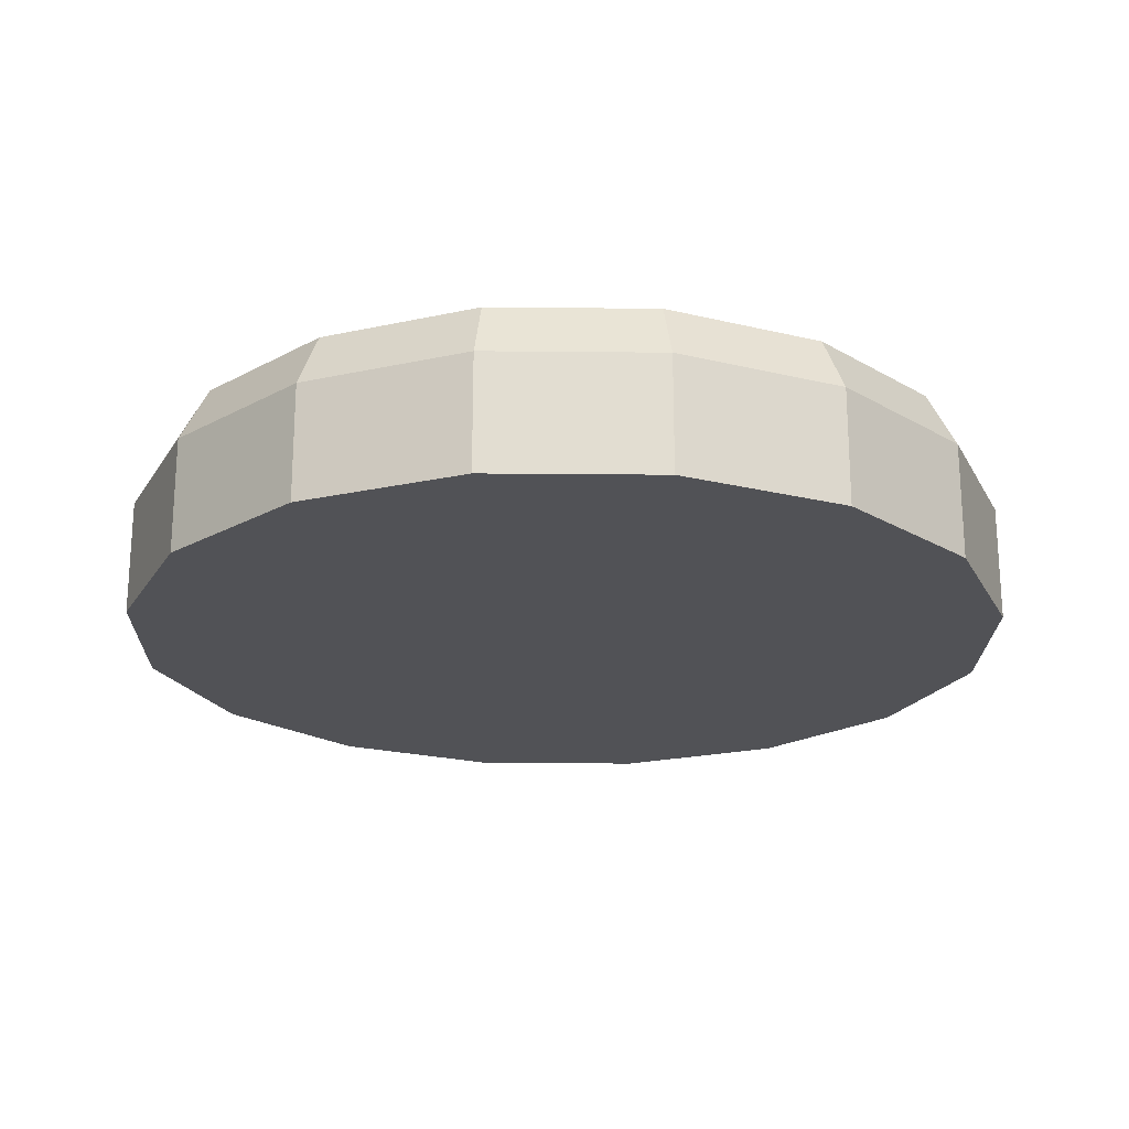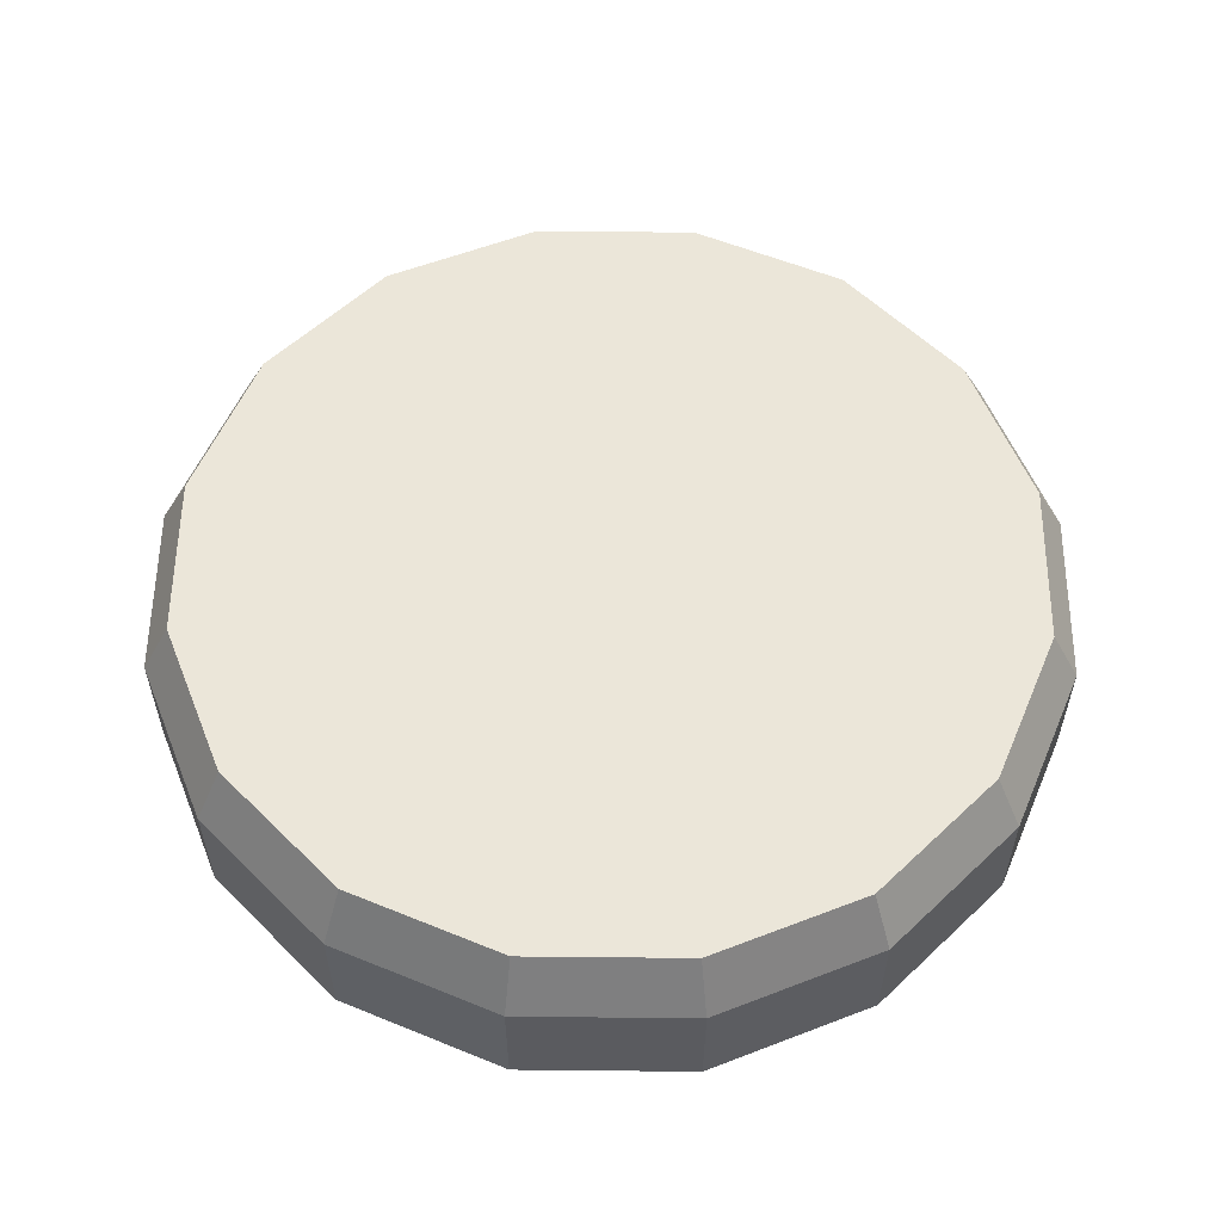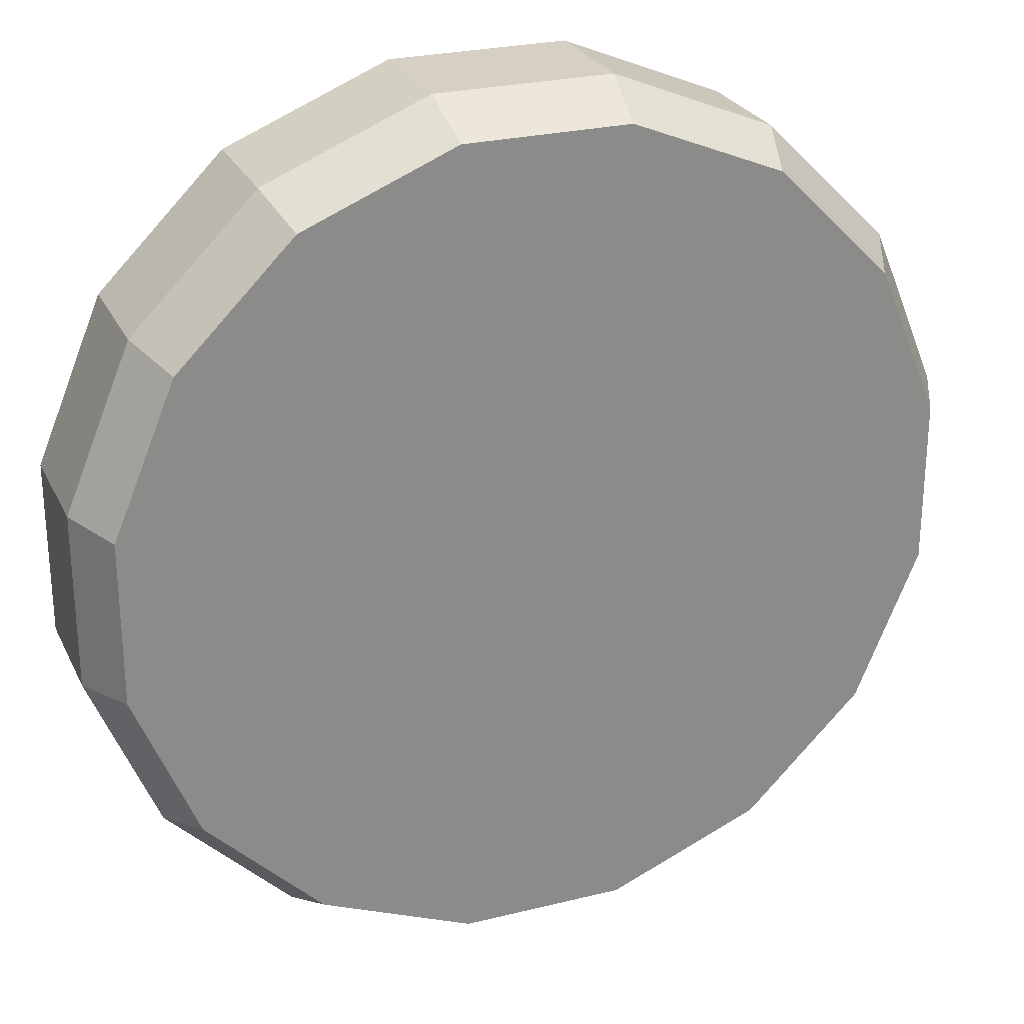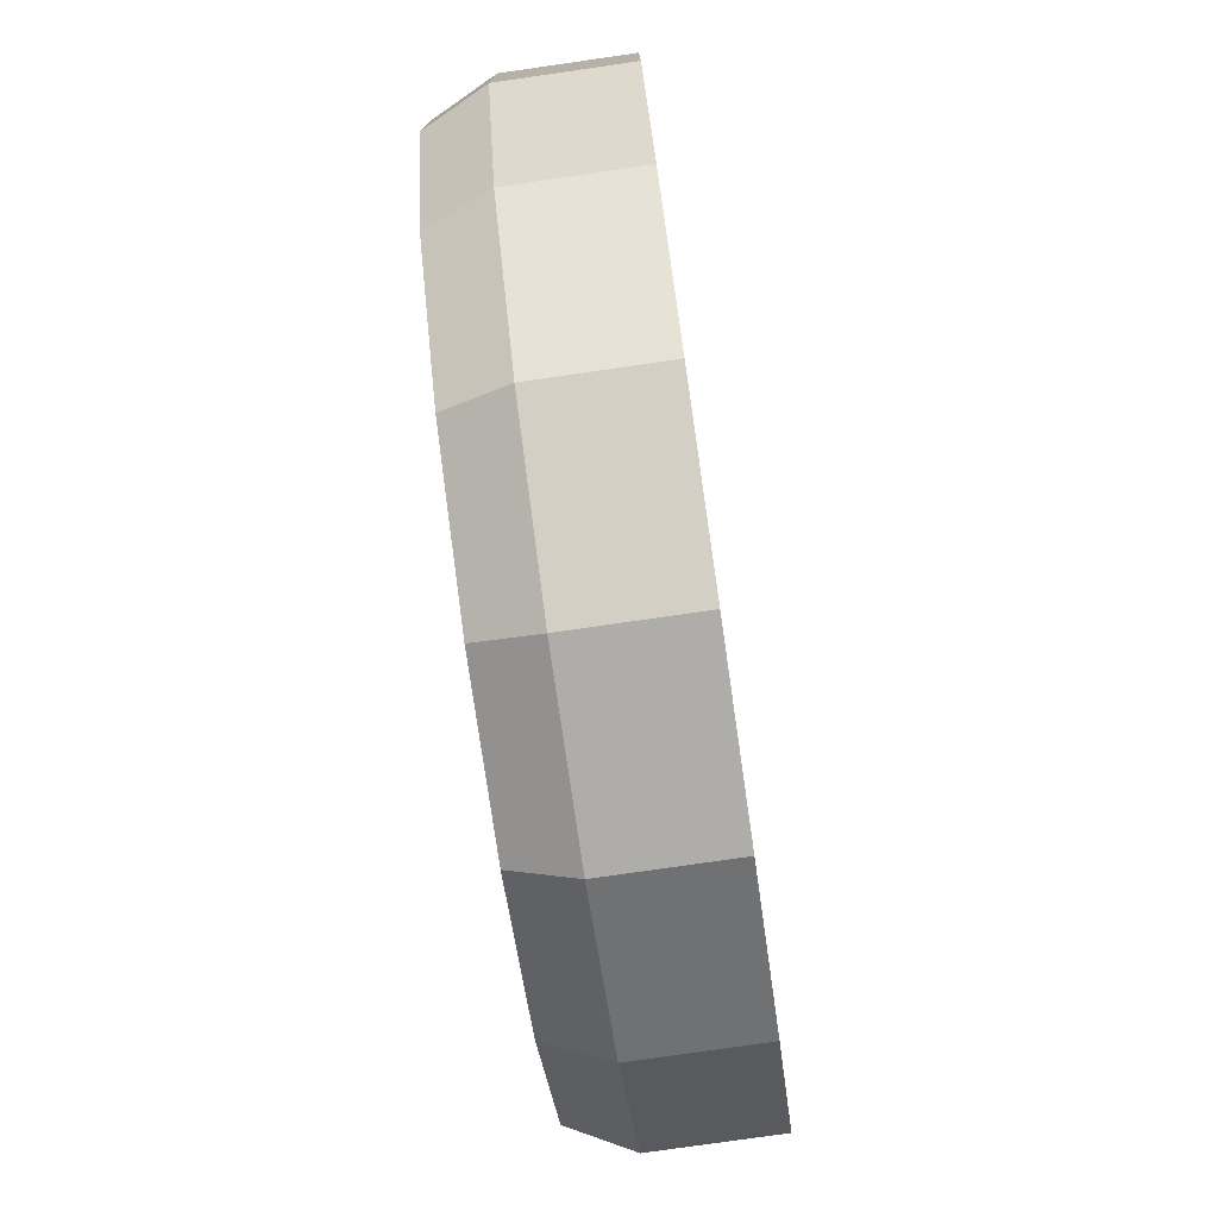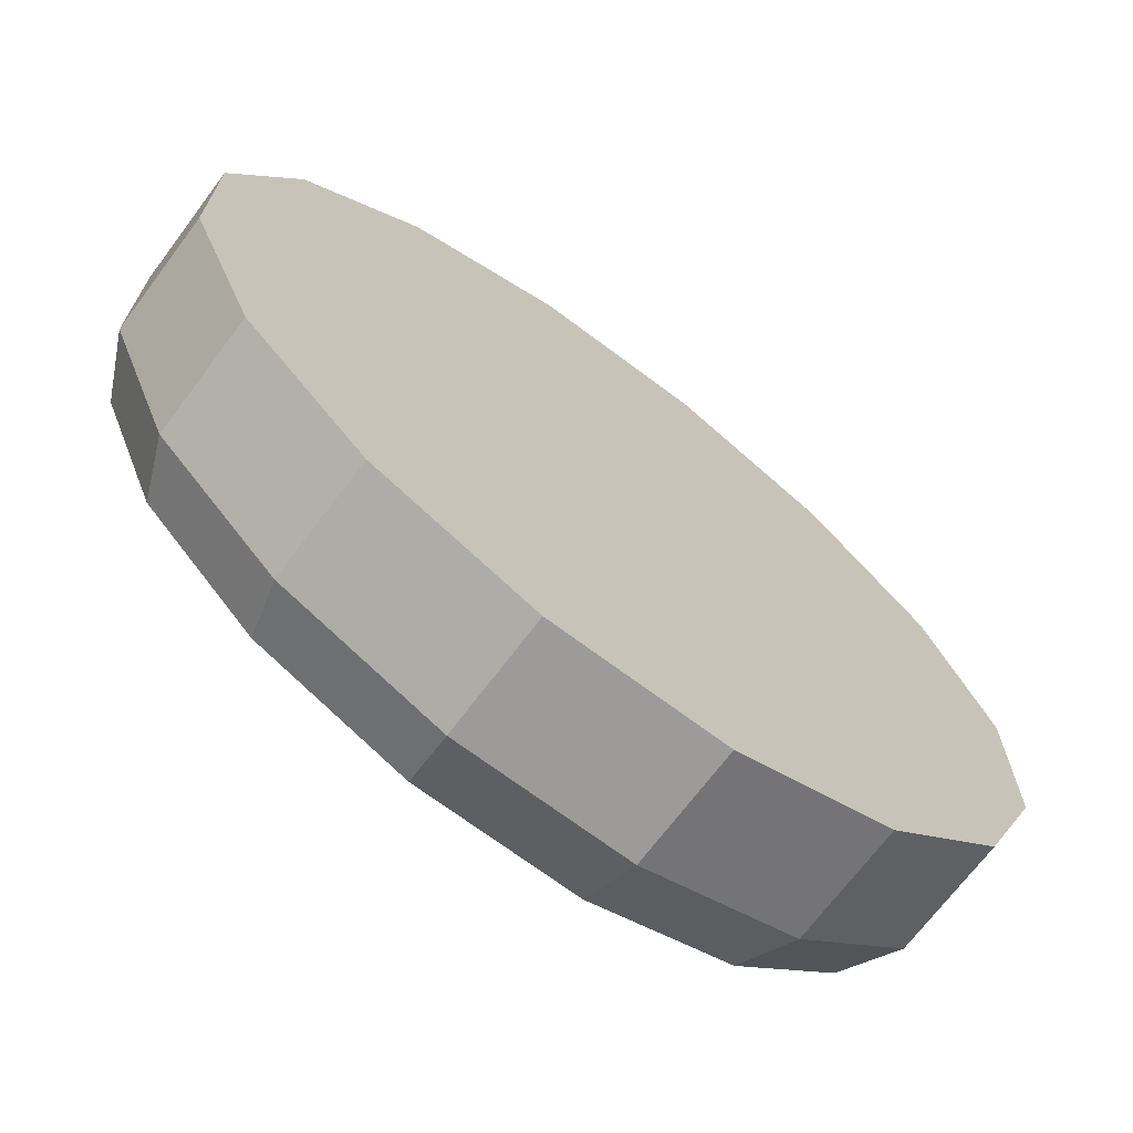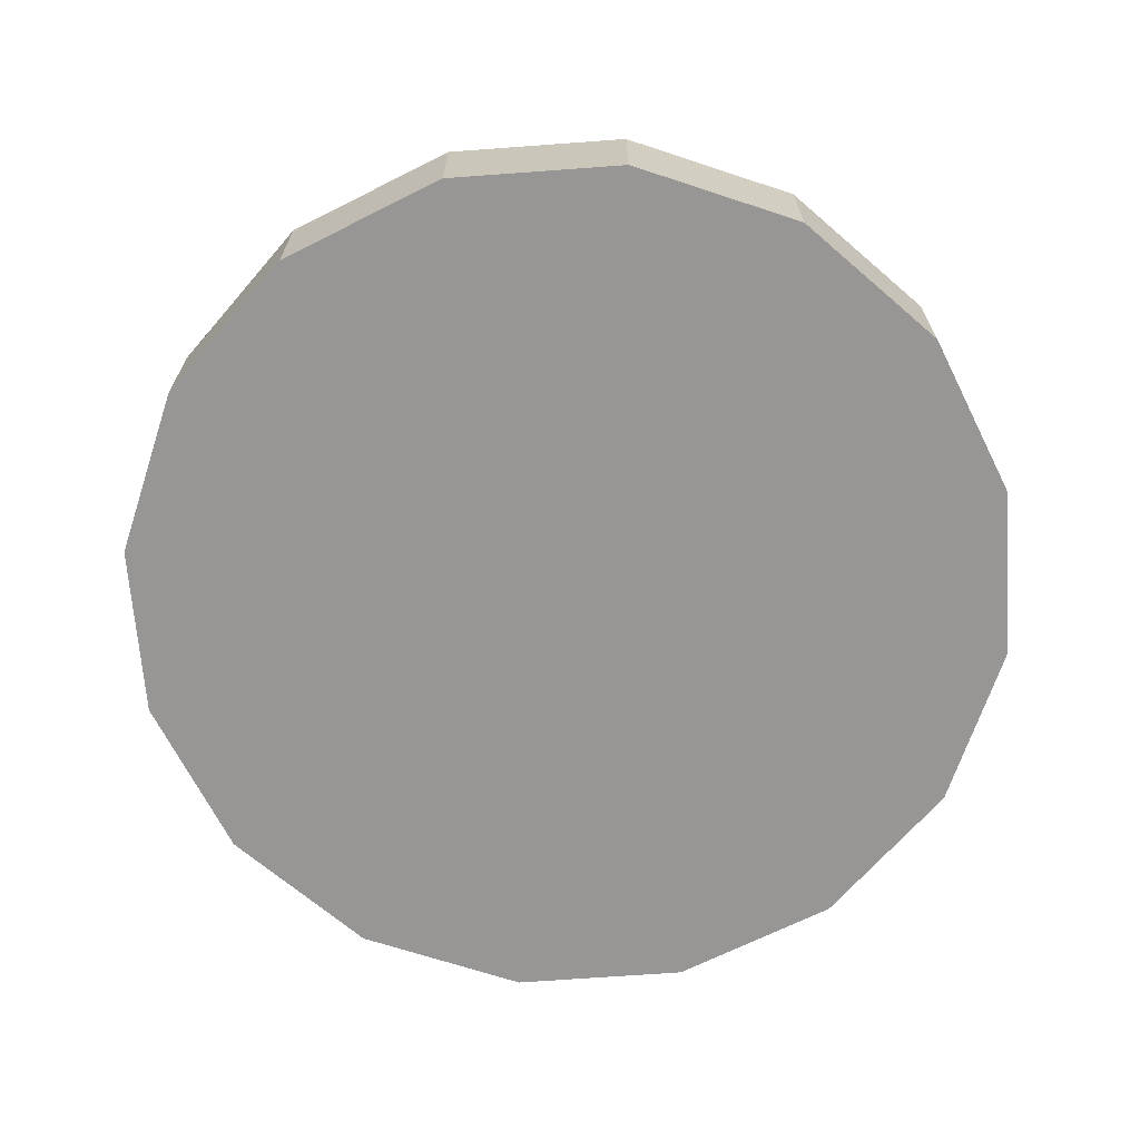
<metadata>
{"format":"obj","ext":"obj","renderer":"f3d","projection":"perspective","resolution":1024,"background":"white","views":[{"elev":-21.3,"azim":44.0,"up":"+Y"},{"elev":56.8,"azim":-156.9,"up":"+Y"},{"elev":26.3,"azim":158.7,"up":"+Z"},{"elev":-77.3,"azim":-81.8,"up":"+Z"},{"elev":-69.9,"azim":-36.9,"up":"+Z"},{"elev":-67.8,"azim":-175.8,"up":"+Y"}]}
</metadata>
<code>
o collider
v 0.9375 0.0625 -0.1865
v 0.9375 0.0625 0.1865
v 0.7948 0.0625 0.5311
v 0.5311 0.0625 0.7948
v 0.1865 0.0625 0.9375
v -0.1865 0.0625 0.9375
v -0.5311 0.0625 0.7948
v -0.7948 0.0625 0.5311
v -0.9375 0.0625 0.1865
v -0.9375 0.0625 -0.1865
v -0.7948 0.0625 -0.5311
v -0.5311 0.0625 -0.7948
v -0.1865 0.0625 -0.9375
v 0.1865 0.0625 -0.9375
v 0.5311 0.0625 -0.7948
v 0.7948 0.0625 -0.5311
v 0.9375 -0.1875 -0.1865
v 0.9375 -0.1875 0.1865
v 0.7948 -0.1875 0.5311
v 0.5311 -0.1875 0.7948
v 0.1865 -0.1875 0.9375
v -0.1865 -0.1875 0.9375
v -0.5311 -0.1875 0.7948
v -0.7948 -0.1875 0.5311
v -0.9375 -0.1875 0.1865
v -0.9375 -0.1875 -0.1865
v -0.7948 -0.1875 -0.5311
v -0.5311 -0.1875 -0.7948
v -0.1865 -0.1875 -0.9375
v 0.1865 -0.1875 -0.9375
v 0.5311 -0.1875 -0.7948
v 0.7948 -0.1875 -0.5311
v 0.875 0.1875 0.174
v 0.875 0.1875 -0.174
v 0.7418 0.1875 -0.4956
v 0.4956 0.1875 -0.7418
v 0.174 0.1875 -0.875
v -0.174 0.1875 -0.875
v -0.4956 0.1875 -0.7418
v -0.7418 0.1875 -0.4956
v -0.875 0.1875 -0.174
v -0.875 0.1875 0.174
v -0.7418 0.1875 0.4956
v -0.4956 0.1875 0.7418
v -0.174 0.1875 0.875
v 0.174 0.1875 0.875
v 0.4956 0.1875 0.7418
v 0.7418 0.1875 0.4956
g collider_default
f 1 17 32 16
f 1 34 33 2
f 3 19 18 2
f 3 48 47 4
f 5 21 20 4
f 5 46 45 6
f 7 23 22 6
f 8 43 42 9
f 10 26 25 9
f 10 41 40 11
f 12 28 27 11
f 12 39 38 13
f 14 30 29 13
f 15 36 35 16
f 2 18 17 1
f 2 33 48 3
f 4 20 19 3
f 4 47 46 5
f 6 22 21 5
f 6 45 44 7
f 9 25 24 8
f 9 42 41 10
f 11 27 26 10
f 11 40 39 12
f 13 29 28 12
f 13 38 37 14
f 15 31 30 14
f 16 35 34 1
f 8 24 23 7
f 16 32 31 15
f 34 35 36 37 38 39 40 41 42 43 44 45 46 47 48 33
f 7 44 43 8
f 14 37 36 15
f 18 19 20 21 22 23 24 25 26 27 28 29 30 31 32 17

</code>
